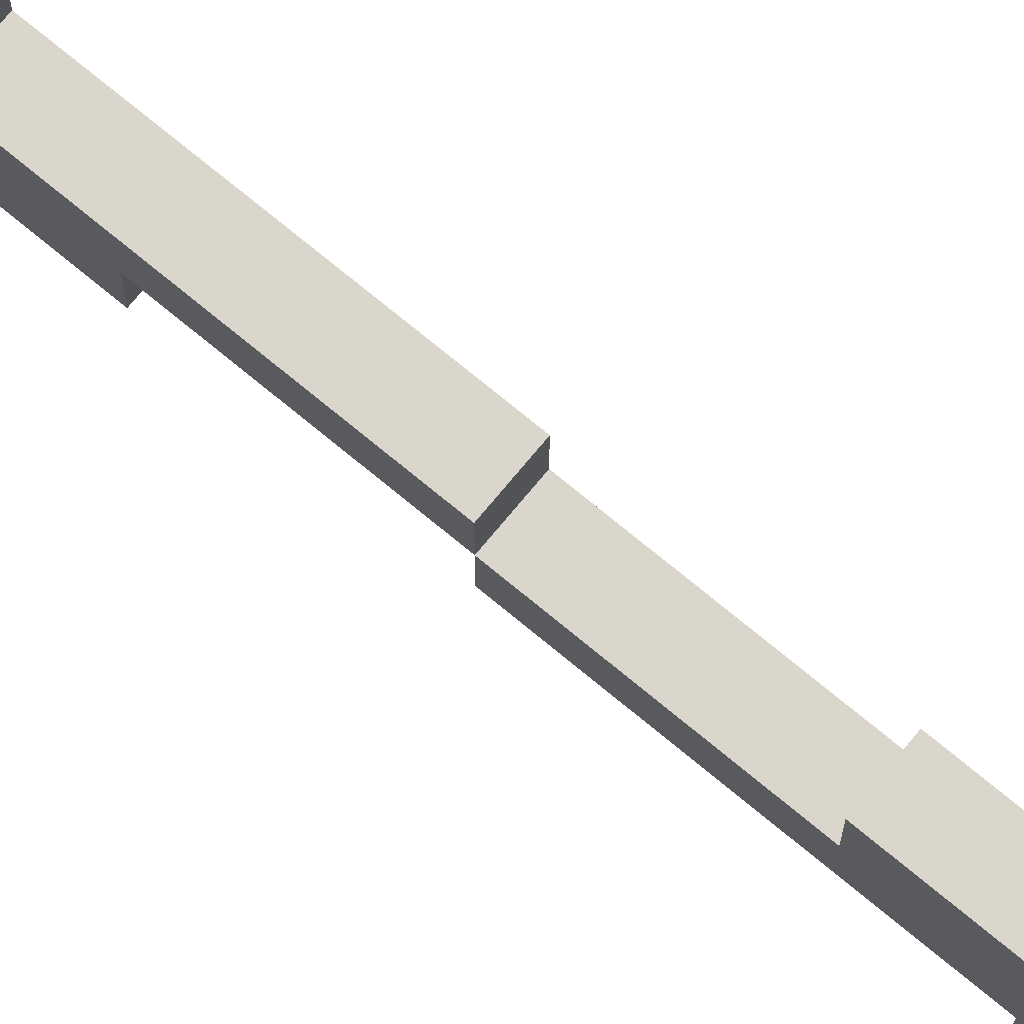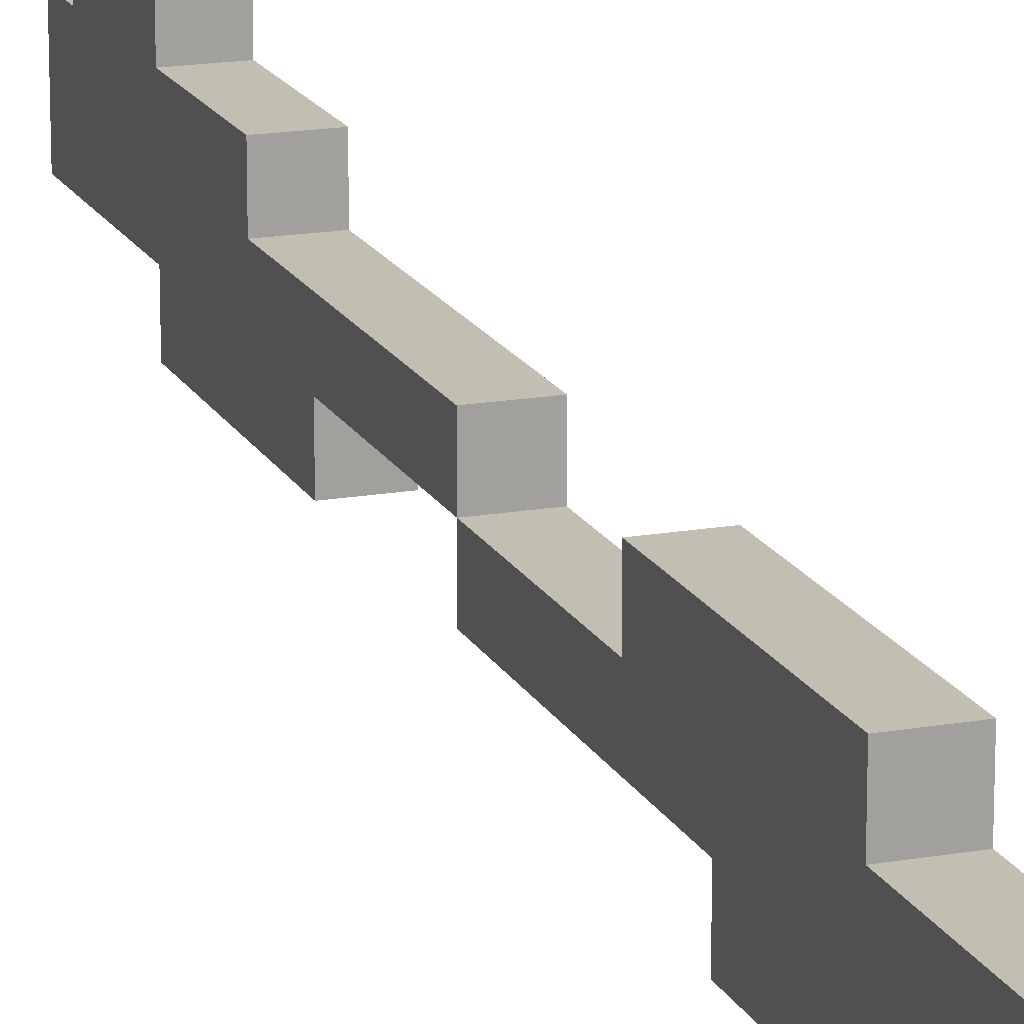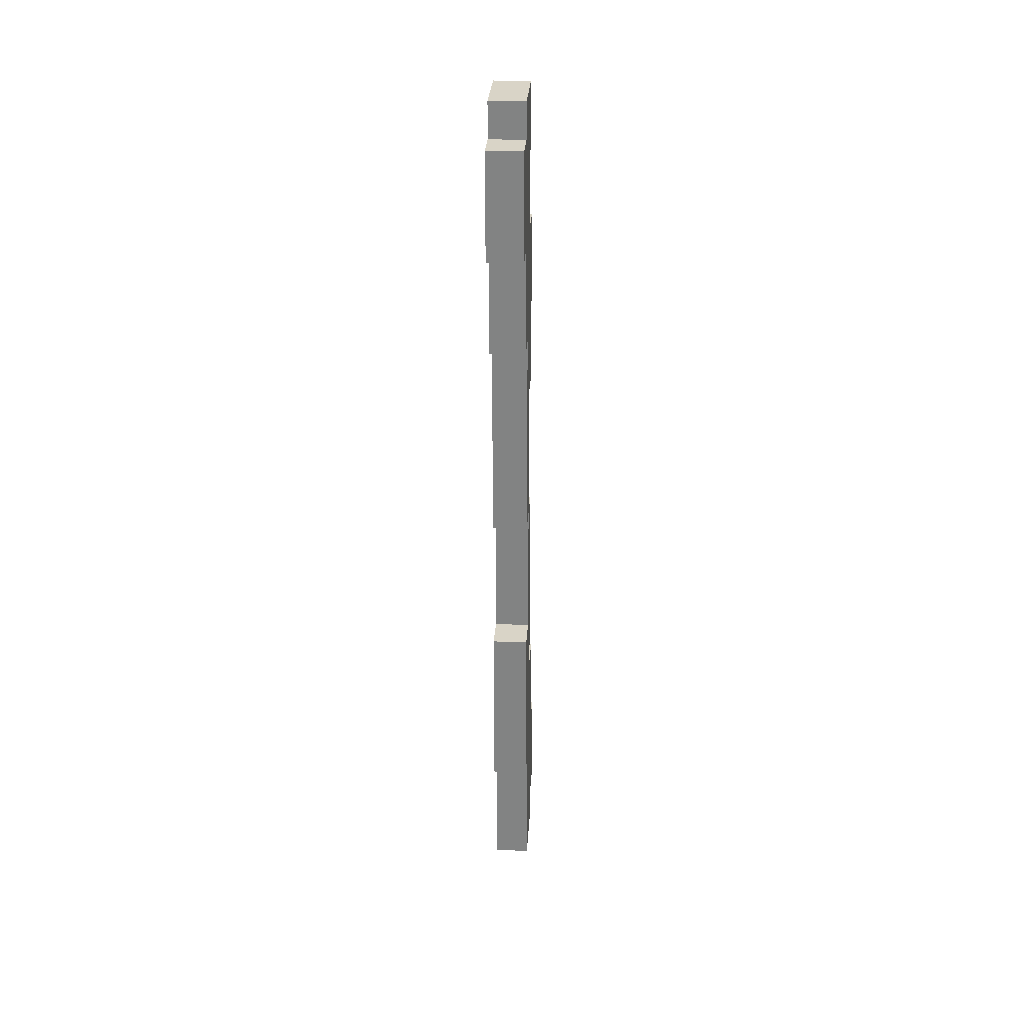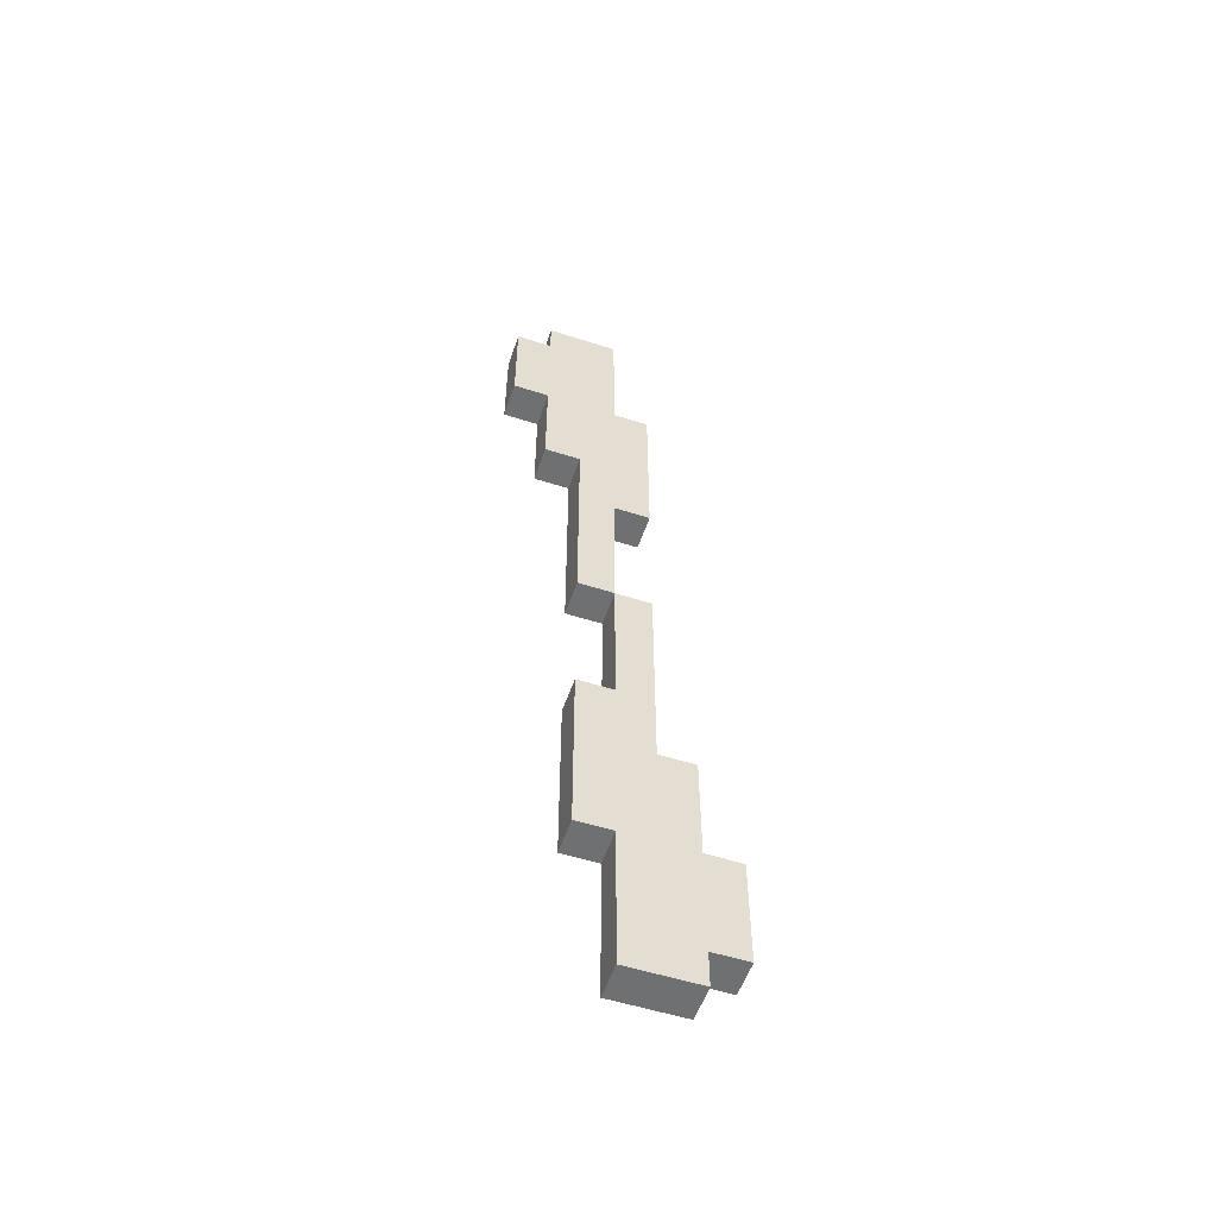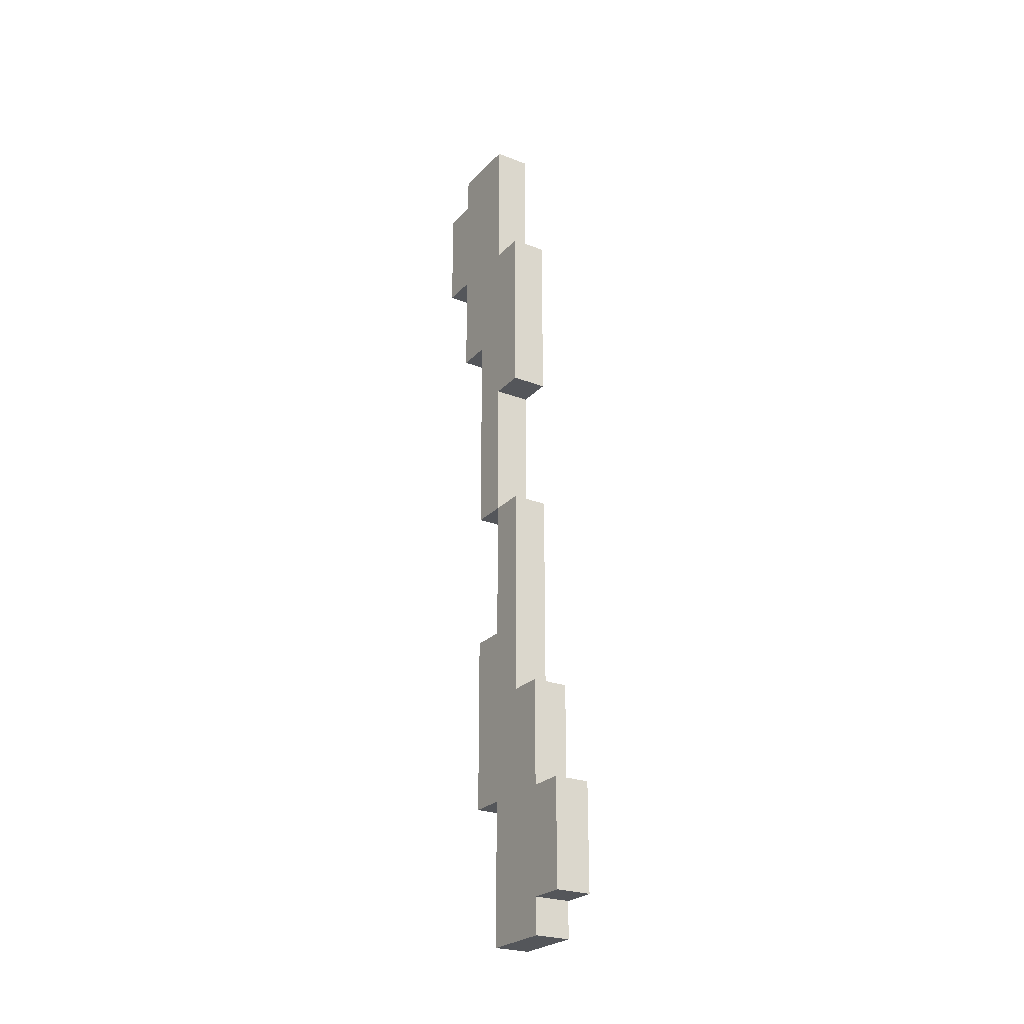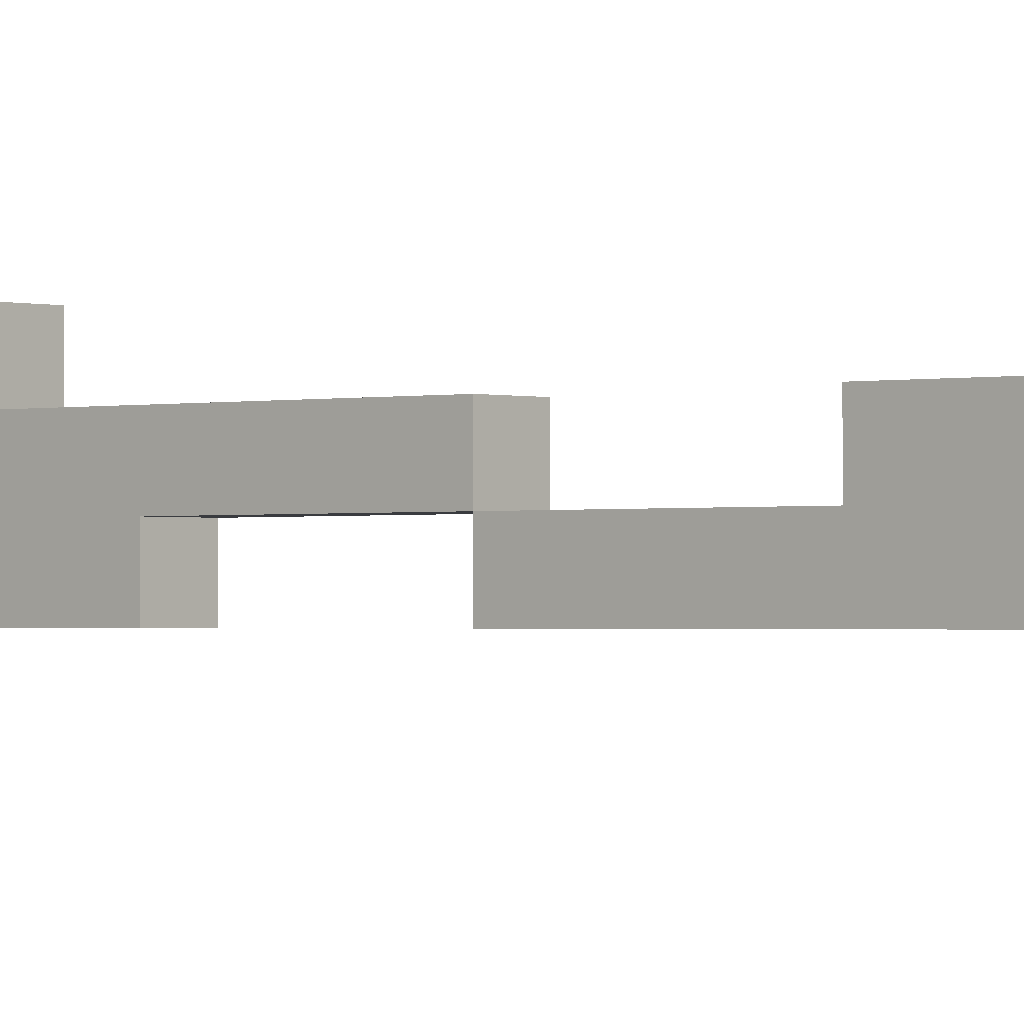
<metadata>
{"format":"obj","ext":"obj","renderer":"f3d","projection":"perspective","resolution":1024,"background":"white","views":[{"elev":73.9,"azim":-50.4,"up":"+Y"},{"elev":17.1,"azim":-19.6,"up":"+Y"},{"elev":28.6,"azim":3.6,"up":"+Z"},{"elev":-54.8,"azim":71.3,"up":"+Z"},{"elev":-25.1,"azim":148.1,"up":"+Z"},{"elev":-1.0,"azim":-48.6,"up":"+Y"}]}
</metadata>
<code>
o
v -12.2 0.5 -0.6
v -12.3 0.5 -0.6
v -12.2 0.6 -0.6
v -12.3 0.6 -0.6
v -12.2 0.7 -0.6
v -12.3 0.7 -0.6
v -12.2 0.4 -0.7
v -12.3 0.4 -0.7
v -12.2 0.5 -0.7
v -12.3 0.5 -0.7
v -12.2 0.7 -1
v -12.3 0.7 -1
v -12.2 0.8 -1
v -12.3 0.8 -1
v -12.2 0.7 -1.9
v -12.3 0.7 -1.9
v -12.2 0.8 -1.9
v -12.3 0.8 -1.9
v -12.2 0.6 -2.3
v -12.3 0.6 -2.3
v -12.2 0.7 -2.3
v -12.3 0.7 -2.3
v -12.2 0.8 -2.5
v -12.3 0.8 -2.5
v -12.2 0.9 -2.5
v -12.3 0.9 -2.5
v -12.2 0.9 -2.8
v -12.3 0.9 -2.8
v -12.2 1 -2.8
v -12.3 1 -2.8
v -12.2 0.4 -1
v -12.3 0.4 -1
v -12.2 0.5 -1
v -12.3 0.5 -1
v -12.2 0.5 -1.3
v -12.3 0.5 -1.3
v -12.2 0.6 -1.3
v -12.3 0.6 -1.3
v -12.2 0.7 -1.5
v -12.3 0.7 -1.5
v -12.2 0.8 -1.5
v -12.3 0.8 -1.5
v -12.2 0.6 -1.9
v -12.3 0.6 -1.9
v -12.2 0.7 -1.9
v -12.3 0.7 -1.9
v -12.2 0.6 -2.8
v -12.3 0.6 -2.8
v -12.2 0.7 -2.8
v -12.3 0.7 -2.8
v -12.2 0.9 -3.1
v -12.3 0.9 -3.1
v -12.2 1 -3.1
v -12.3 1 -3.1
v -12.2 0.7 -3.2
v -12.3 0.7 -3.2
v -12.2 0.8 -3.2
v -12.3 0.8 -3.2
v -12.2 0.9 -3.2
v -12.3 0.9 -3.2
v -12.2 0.5 -0.6
v -12.2 0.6 -0.6
v -12.2 0.7 -0.6
v -12.2 0.4 -0.7
v -12.2 0.5 -0.7
v -12.2 0.6 -0.7
v -12.2 0.7 -0.7
v -12.2 0.4 -0.8
v -12.2 0.7 -0.8
v -12.2 0.4 -1
v -12.2 0.5 -1
v -12.2 0.7 -1
v -12.2 0.8 -1
v -12.2 0.5 -1.3
v -12.2 0.6 -1.3
v -12.2 0.7 -1.5
v -12.2 0.8 -1.5
v -12.2 0.6 -1.9
v -12.2 0.7 -1.9
v -12.2 0.8 -1.9
v -12.2 0.6 -2.3
v -12.2 0.7 -2.3
v -12.2 0.8 -2.5
v -12.2 0.9 -2.5
v -12.2 0.6 -2.8
v -12.2 0.7 -2.8
v -12.2 0.9 -2.8
v -12.2 1 -2.8
v -12.2 0.7 -3
v -12.2 1 -3
v -12.2 0.7 -3.1
v -12.2 0.8 -3.1
v -12.2 0.9 -3.1
v -12.2 1 -3.1
v -12.2 0.7 -3.2
v -12.2 0.8 -3.2
v -12.2 0.9 -3.2
v -12.3 0.5 -0.6
v -12.3 0.6 -0.6
v -12.3 0.7 -0.6
v -12.3 0.4 -0.7
v -12.3 0.5 -0.7
v -12.3 0.6 -0.7
v -12.3 0.7 -0.7
v -12.3 0.4 -0.8
v -12.3 0.7 -0.8
v -12.3 0.4 -1
v -12.3 0.5 -1
v -12.3 0.7 -1
v -12.3 0.8 -1
v -12.3 0.5 -1.3
v -12.3 0.6 -1.3
v -12.3 0.7 -1.5
v -12.3 0.8 -1.5
v -12.3 0.6 -1.9
v -12.3 0.7 -1.9
v -12.3 0.8 -1.9
v -12.3 0.6 -2.3
v -12.3 0.7 -2.3
v -12.3 0.8 -2.5
v -12.3 0.9 -2.5
v -12.3 0.6 -2.8
v -12.3 0.7 -2.8
v -12.3 0.9 -2.8
v -12.3 1 -2.8
v -12.3 0.7 -3
v -12.3 1 -3
v -12.3 0.7 -3.1
v -12.3 0.8 -3.1
v -12.3 0.9 -3.1
v -12.3 1 -3.1
v -12.3 0.7 -3.2
v -12.3 0.8 -3.2
v -12.3 0.9 -3.2
v -12.2 0.4 -0.7
v -12.2 0.4 -0.8
v -12.2 0.4 -1
v -12.3 0.4 -0.7
v -12.3 0.4 -0.8
v -12.3 0.4 -1
v -12.2 0.5 -0.6
v -12.2 0.5 -0.7
v -12.2 0.5 -1
v -12.2 0.5 -1.3
v -12.3 0.5 -0.6
v -12.3 0.5 -0.7
v -12.3 0.5 -1
v -12.3 0.5 -1.3
v -12.2 0.6 -1.3
v -12.2 0.6 -1.9
v -12.2 0.6 -2.3
v -12.2 0.6 -2.8
v -12.3 0.6 -1.3
v -12.3 0.6 -1.9
v -12.3 0.6 -2.3
v -12.3 0.6 -2.8
v -12.2 0.7 -1.9
v -12.2 0.7 -2.3
v -12.2 0.7 -2.8
v -12.2 0.7 -3
v -12.2 0.7 -3.1
v -12.2 0.7 -3.2
v -12.3 0.7 -1.9
v -12.3 0.7 -2.3
v -12.3 0.7 -2.8
v -12.3 0.7 -3
v -12.3 0.7 -3.1
v -12.3 0.7 -3.2
v -12.2 0.7 -0.6
v -12.2 0.7 -0.7
v -12.2 0.7 -0.8
v -12.2 0.7 -1
v -12.2 0.7 -1.5
v -12.2 0.7 -1.9
v -12.3 0.7 -0.6
v -12.3 0.7 -0.7
v -12.3 0.7 -0.8
v -12.3 0.7 -1
v -12.3 0.7 -1.5
v -12.3 0.7 -1.9
v -12.2 0.8 -1
v -12.2 0.8 -1.5
v -12.2 0.8 -1.9
v -12.2 0.8 -2.5
v -12.3 0.8 -1
v -12.3 0.8 -1.5
v -12.3 0.8 -1.9
v -12.3 0.8 -2.5
v -12.2 0.9 -2.5
v -12.2 0.9 -2.8
v -12.2 0.9 -3.1
v -12.2 0.9 -3.2
v -12.3 0.9 -2.5
v -12.3 0.9 -2.8
v -12.3 0.9 -3.1
v -12.3 0.9 -3.2
v -12.2 1 -2.8
v -12.2 1 -3
v -12.2 1 -3.1
v -12.3 1 -2.8
v -12.3 1 -3
v -12.3 1 -3.1
f 3 2 1
f 4 2 3
f 5 4 3
f 6 4 5
f 9 8 7
f 10 8 9
f 13 12 11
f 14 12 13
f 17 16 15
f 18 16 17
f 21 20 19
f 22 20 21
f 25 24 23
f 26 24 25
f 29 28 27
f 30 28 29
f 31 32 33
f 33 32 34
f 35 36 37
f 37 36 38
f 39 40 41
f 41 40 42
f 43 44 45
f 45 44 46
f 47 48 49
f 49 48 50
f 51 52 53
f 53 52 54
f 55 56 57
f 57 56 58
f 57 58 59
f 59 58 60
f 65 62 61
f 66 63 62
f 66 62 65
f 67 63 66
f 68 65 64
f 68 66 65
f 68 67 66
f 69 67 68
f 70 69 68
f 71 69 70
f 72 69 71
f 74 72 71
f 74 73 72
f 75 73 74
f 76 73 75
f 77 73 76
f 78 76 75
f 79 76 78
f 82 80 79
f 83 80 82
f 83 82 81
f 85 83 81
f 85 84 83
f 86 84 85
f 87 84 86
f 89 88 87
f 89 87 86
f 90 88 89
f 91 90 89
f 92 90 91
f 93 90 92
f 94 90 93
f 95 92 91
f 96 93 92
f 96 92 95
f 97 93 96
f 98 99 102
f 99 100 103
f 102 99 103
f 103 100 104
f 101 102 105
f 102 103 105
f 103 104 105
f 105 104 106
f 105 106 107
f 107 106 108
f 108 106 109
f 108 109 111
f 109 110 111
f 111 110 112
f 112 110 113
f 113 110 114
f 112 113 115
f 115 113 116
f 116 117 119
f 119 117 120
f 118 119 120
f 118 120 122
f 120 121 122
f 122 121 123
f 123 121 124
f 124 125 126
f 123 124 126
f 126 125 127
f 126 127 128
f 128 127 129
f 129 127 130
f 130 127 131
f 128 129 132
f 129 130 133
f 132 129 133
f 133 130 134
f 138 136 135
f 139 137 136
f 139 136 138
f 140 137 139
f 145 142 141
f 146 142 145
f 147 144 143
f 148 144 147
f 153 150 149
f 154 150 153
f 155 152 151
f 156 152 155
f 163 158 157
f 164 158 163
f 165 160 159
f 166 161 160
f 166 160 165
f 167 162 161
f 167 161 166
f 168 162 167
f 169 170 175
f 170 171 176
f 175 170 176
f 171 172 177
f 176 171 177
f 177 172 178
f 173 174 179
f 179 174 180
f 181 182 185
f 185 182 186
f 183 184 187
f 187 184 188
f 189 190 193
f 193 190 194
f 191 192 195
f 195 192 196
f 197 198 200
f 198 199 201
f 200 198 201
f 201 199 202

</code>
